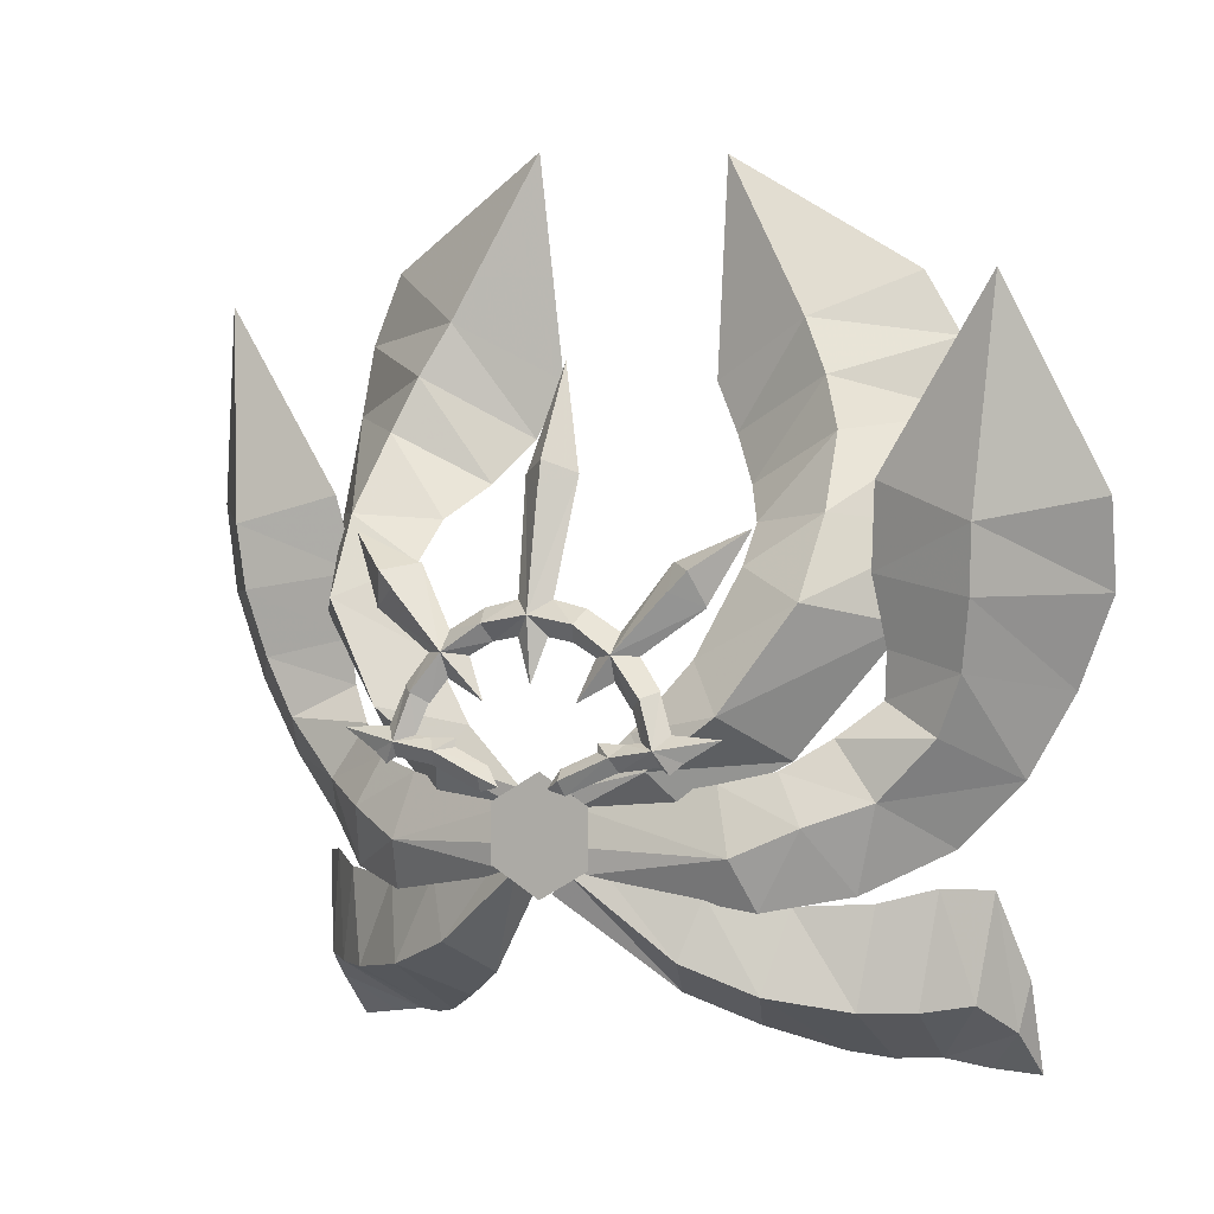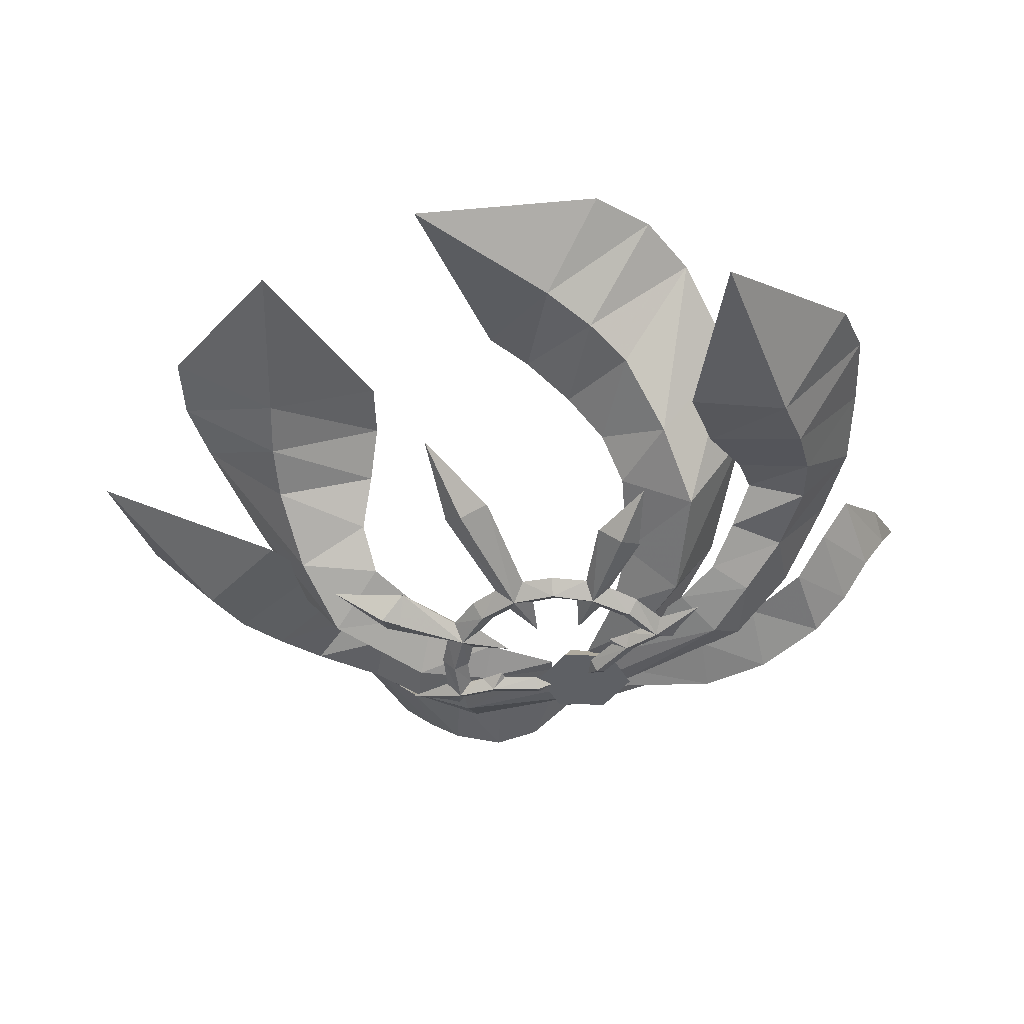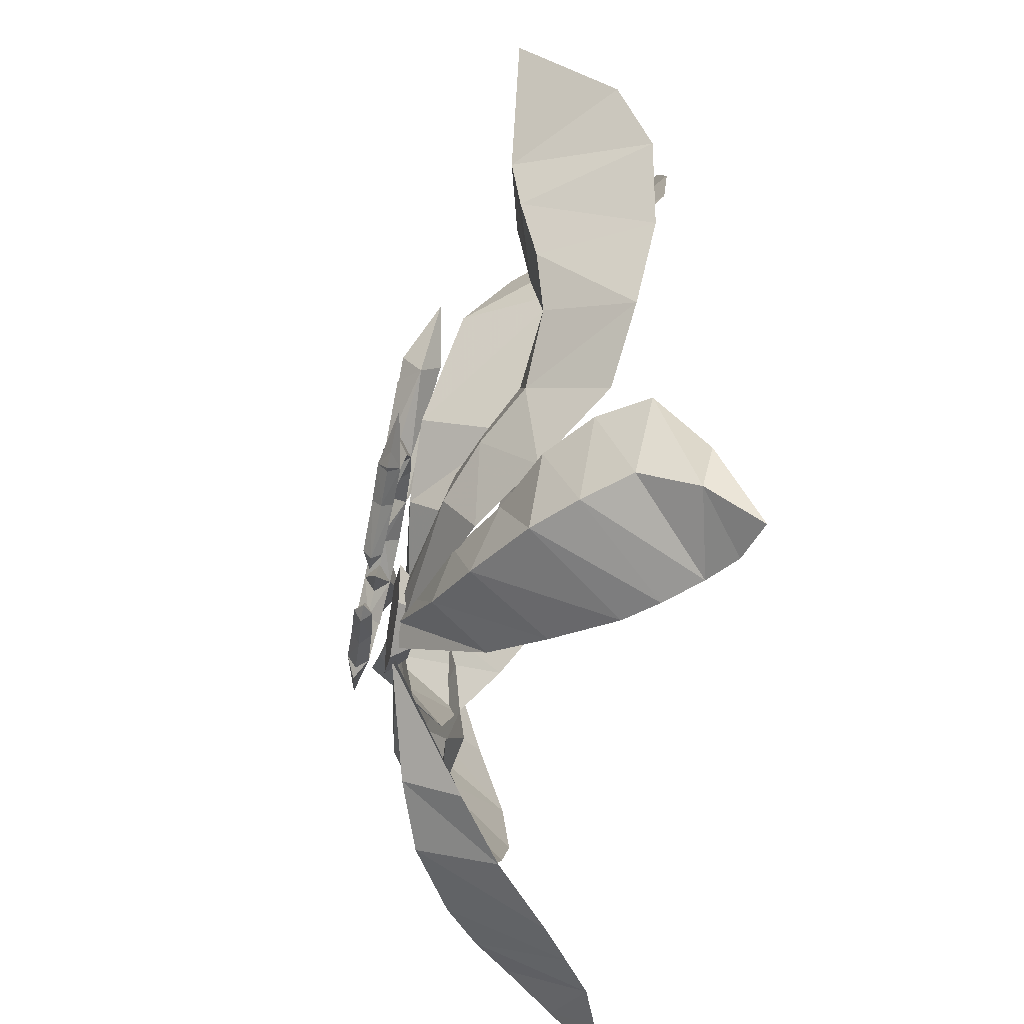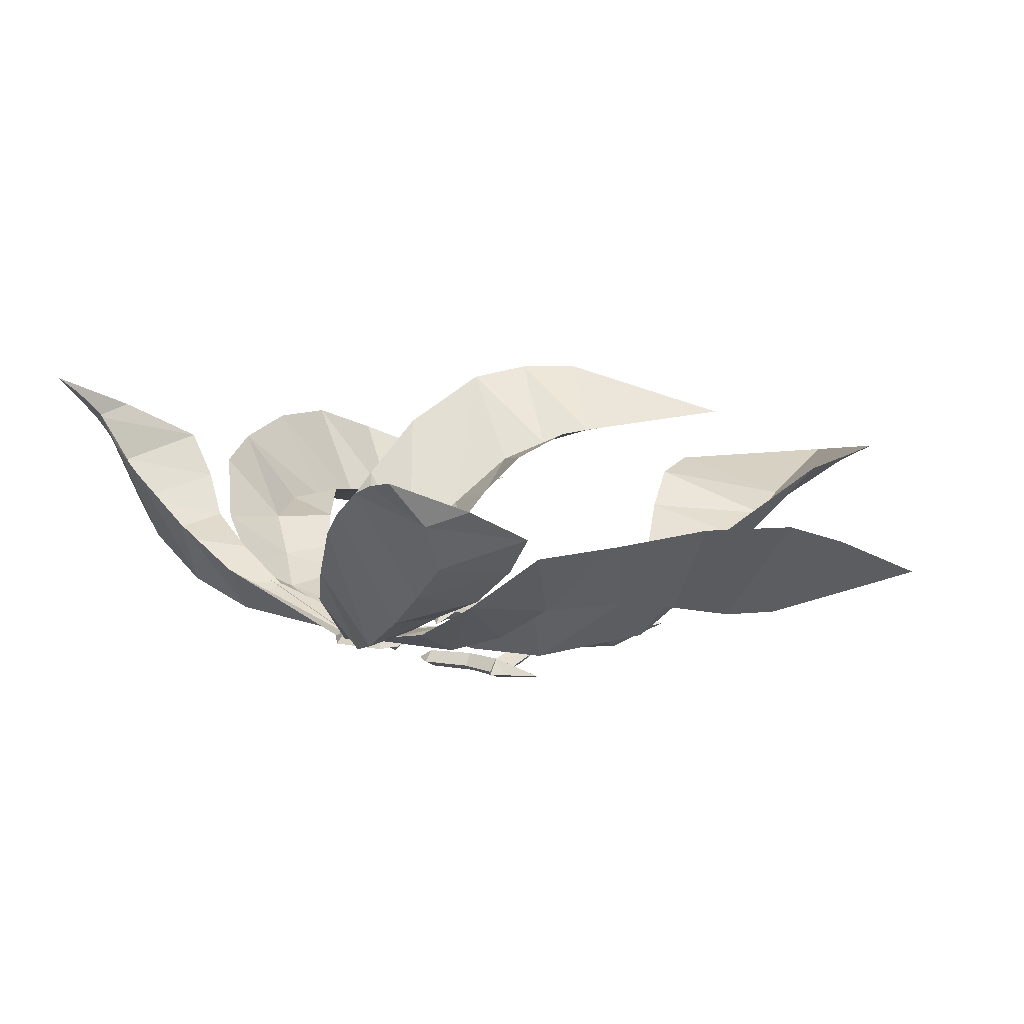
<metadata>
{"format":"obj","ext":"obj","renderer":"f3d","projection":"perspective","resolution":1024,"background":"white","views":[{"elev":1.4,"azim":29.6,"up":"+Z"},{"elev":-42.7,"azim":26.8,"up":"+Y"},{"elev":-50.8,"azim":80.5,"up":"+Z"},{"elev":12.7,"azim":-127.0,"up":"+Y"}]}
</metadata>
<code>
g guang01
v 5.271 1.388 16.68
v 9.746 0.9417 13.83
v 9.854 2.858 15.97
v 5.881 3.206 18.17
v 4.63 2.728 14.87
v 7.323 2.486 13.46
v 13.14 0.4147 9.766
v 14.67 1.99 10.43
v 12.16 2.499 13.67
v 11.62 1.749 8.654
v 9.604 2.133 11.19
v 2.021 3.341 19.04
v -0.001622 1.561 17.55
v 1.739 2.783 15.37
v 5.377 1.895 8.977
v 0.03138 2.163 10.59
v -5.269 1.456 16.64
v -5.871 3.312 18.13
v -9.83 3.024 15.88
v -9.734 1.104 13.73
v -4.591 2.816 14.82
v -7.269 2.642 13.38
v -13.09 0.5847 9.655
v -12.1 2.685 13.57
v -14.61 2.239 10.31
v -11.53 1.956 8.542
v -9.541 2.32 11.08
v -2.013 3.367 19.02
v -1.707 2.805 15.35
v -5.29 1.951 8.907
v -0.04048 3.749 30.17
v -3.122 6.615 31.41
v 3.067 6.587 31.43
v 15.64 1.443 19.91
v 14.86 4.342 22.78
v 18.73 3.816 18.39
v -14.19 4.555 22.64
v -15.96 1.707 20.05
v 9.768 4.07 13.37
v 16.6 5.996 19.93
v 5.292 4.53 16.22
v 13.16 3.353 9.33
v 0.0206 4.689 17.09
v 5.377 1.895 8.977
v 0.03138 2.163 10.59
v -5.245 4.599 16.17
v -9.703 4.196 13.28
v -13.07 3.523 9.22
v -5.29 1.951 8.907
v -19.2 4.029 17.98
v -9.734 1.104 13.73
v -19.23 4.026 17.95
v -0.009351 8.64 30.24
v -16.48 6.185 19.71
f 1 2 3
f 3 4 1
f 5 6 2
f 2 1 5
f 7 8 9
f 9 2 7
f 10 7 2
f 2 11 10
f 1 4 12
f 12 13 1
f 5 1 13
f 13 14 5
f 15 2 6
f 11 2 15
f 14 13 16
f 17 18 19
f 19 20 17
f 21 17 20
f 20 22 21
f 23 20 24
f 24 25 23
f 26 27 20
f 20 23 26
f 17 13 28
f 28 18 17
f 21 29 13
f 13 17 21
f 30 22 20
f 27 30 20
f 29 16 13
f 13 31 32
f 32 28 13
f 33 31 13
f 13 12 33
f 2 34 35
f 35 3 2
f 36 34 2
f 2 9 36
f 37 38 20
f 20 19 37
f 39 3 35
f 35 40 39
f 41 4 3
f 3 39 41
f 5 41 39
f 39 6 5
f 36 9 39
f 39 40 36
f 42 39 9
f 9 8 42
f 10 11 39
f 39 42 10
f 41 43 12
f 12 4 41
f 5 14 43
f 43 41 5
f 6 39 44
f 44 39 11
f 45 43 14
f 46 47 19
f 19 18 46
f 21 22 47
f 47 46 21
f 48 25 24
f 24 47 48
f 26 48 47
f 47 27 26
f 46 18 28
f 28 43 46
f 21 46 43
f 43 29 21
f 22 49 47
f 49 27 47
f 45 29 43
f 50 24 51
f 52 50 51
f 52 51 38
f 43 53 33
f 33 12 43
f 32 53 43
f 43 28 32
f 47 54 37
f 37 19 47
f 50 54 47
f 47 24 50
g Object01
v 10.11 -0.09096 4.05
v 8.168 1.184 4.399
v 4.227 0.9574 2.673
v 4.6 -0.3081 1.629
v 4.932 0.5741 0.1117
v 10.72 0.8963 2.572
v 14.86 -0.1075 4.851
v 15.16 0.9644 3.247
v 11.18 1.294 5.284
v 12.95 1.308 5.468
v 9.75 1.079 13.81
v 17.64 1.748 21.95
v 14.95 4.32 22.72
v 9.908 2.867 15.87
v 5.269 1.523 16.66
v 5.847 3.222 18.08
v 4.661 2.769 14.96
v 7.4 2.534 13.5
v 12.06 2.532 13.71
v 18.67 3.815 18.48
v 13.13 0.5503 9.742
v 14.6 2.021 10.37
v 11.69 1.795 8.706
v 9.632 2.188 11.26
v -0.000665 1.698 17.53
v 1.949 3.372 18.99
v 2.974 6.619 31.43
v -0.04782 4.345 32.8
v 1.71 2.816 15.43
v 16.18 1.414 6.338
v 10.12 2.277 3.7
v 4.615 1.862 1.309
v 14.88 2.458 4.472
v 9.771 3.984 13.38
v 17.68 6.213 20.98
v 5.29 4.444 16.22
v 13.15 3.267 9.341
v 0.01997 4.604 17.11
v -0.01332 9.017 31.8
v 16.26 0.8496 2.522
v 8.171 1.314 5.28
v 21.64 1.335 6.065
v 17.69 1.015 3.709
v 22.78 5.332 25.95
v 5.427 1.887 9.023
v -0.05734 9.335 42.74
v 0.03139 2.164 10.64
v 2.866 0.667 0.642
v -10.02 0.03943 3.965
v -4.493 -0.2492 1.591
v -4.113 1.011 2.638
v -8.064 1.29 4.331
v -10.61 1.035 2.482
v -4.8 0.6371 0.07074
v -14.78 0.08449 4.726
v -15.05 1.16 3.119
v -11.08 1.438 5.191
v -12.86 1.475 5.359
v -9.727 1.205 13.73
v -9.879 2.995 15.79
v -14.28 4.518 22.59
v -17.68 1.977 21.8
v -5.264 1.591 16.61
v -5.833 3.298 18.04
v -4.626 2.829 14.92
v -7.356 2.63 13.44
v -19.2 4.052 17.98
v -12.02 2.688 13.61
v -13.08 0.7201 9.631
v -14.53 2.21 10.25
v -11.61 1.946 8.607
v -9.573 2.312 11.18
v -3.029 6.646 31.41
v -1.941 3.397 18.97
v -1.679 2.838 15.42
v -16.09 1.623 6.202
v -10 2.408 3.615
v -4.477 1.921 1.27
v -14.76 2.65 4.347
v -9.707 4.111 13.3
v -17.65 6.442 20.83
v -5.244 4.512 16.18
v -13.06 3.437 9.23
v -16.14 1.06 2.386
v -8.073 1.42 5.211
v -21.55 1.615 5.883
v -17.58 1.243 3.56
v -22.8 5.627 25.76
v -5.354 1.957 8.977
v -2.738 0.7034 0.6184
f 55 56 57
f 57 58 55
f 55 58 59
f 59 60 55
f 61 55 60
f 60 62 61
f 63 55 61
f 61 64 63
f 65 66 67
f 67 68 65
f 69 65 68
f 68 70 69
f 71 72 65
f 65 69 71
f 65 73 74
f 74 66 65
f 75 76 73
f 73 65 75
f 77 75 65
f 65 78 77
f 79 80 81
f 81 82 79
f 69 70 80
f 80 79 69
f 71 69 79
f 79 83 71
f 75 77 64
f 64 61 75
f 76 75 61
f 61 84 76
f 85 86 57
f 57 56 85
f 85 60 59
f 59 86 85
f 87 62 60
f 60 85 87
f 63 64 87
f 87 85 63
f 88 68 67
f 67 89 88
f 90 70 68
f 68 88 90
f 71 90 88
f 88 72 71
f 88 89 74
f 74 73 88
f 91 88 73
f 73 76 91
f 77 78 88
f 88 91 77
f 92 93 81
f 81 80 92
f 90 92 80
f 80 70 90
f 71 83 92
f 92 90 71
f 91 87 64
f 64 77 91
f 76 84 87
f 87 91 76
f 62 94 61
f 56 55 95
f 95 55 63
f 84 61 96
f 61 97 96
f 97 61 94
f 67 66 98
f 99 65 72
f 98 66 74
f 78 65 99
f 100 82 81
f 83 79 101
f 87 94 62
f 95 85 56
f 63 85 95
f 96 87 84
f 96 97 87
f 94 87 97
f 98 89 67
f 72 88 99
f 74 89 98
f 99 88 78
f 81 93 100
f 101 92 83
f 59 58 102
f 58 57 102
f 86 59 102
f 57 86 102
f 103 104 105
f 105 106 103
f 103 107 108
f 108 104 103
f 109 110 107
f 107 103 109
f 111 112 109
f 109 103 111
f 113 114 115
f 115 116 113
f 117 118 114
f 114 113 117
f 119 117 113
f 113 120 119
f 113 116 121
f 121 122 113
f 123 113 122
f 122 124 123
f 125 126 113
f 113 123 125
f 79 82 127
f 127 128 79
f 117 79 128
f 128 118 117
f 119 129 79
f 79 117 119
f 123 109 112
f 112 125 123
f 124 130 109
f 109 123 124
f 131 106 105
f 105 132 131
f 131 132 108
f 108 107 131
f 133 131 107
f 107 110 133
f 111 131 133
f 133 112 111
f 134 135 115
f 115 114 134
f 136 134 114
f 114 118 136
f 119 120 134
f 134 136 119
f 134 122 121
f 121 135 134
f 137 124 122
f 122 134 137
f 125 137 134
f 134 126 125
f 92 128 127
f 127 93 92
f 136 118 128
f 128 92 136
f 119 136 92
f 92 129 119
f 137 125 112
f 112 133 137
f 124 137 133
f 133 130 124
f 110 109 138
f 106 139 103
f 139 111 103
f 130 140 109
f 109 140 141
f 141 138 109
f 115 142 116
f 143 120 113
f 142 121 116
f 126 143 113
f 100 127 82
f 129 101 79
f 133 110 138
f 139 106 131
f 111 139 131
f 140 130 133
f 140 133 141
f 138 141 133
f 142 115 135
f 120 143 134
f 121 142 135
f 143 126 134
f 127 100 93
f 101 129 92
f 108 144 104
f 104 144 105
f 132 144 108
f 105 144 132
g faguangyuyi
v 33.36 31.31 45.43
v 29.24 31.19 52.3
v 19.74 23.04 47.32
v 22.93 21.27 41.34
v 36.03 24.36 26.17
v 26.66 13.13 27.53
v 26.43 7.625 18.91
v 33.28 17.94 16.65
v 19.38 4.15 8.022
v 23.14 13.51 3.274
v 11.88 3.992 2.483
v 9.121 6.07 6.045
v 2.725 4.908 0.2348
v 3.739 5.128 -1.497
v 42.2 11.57 19.49
v 40.62 13.59 12.25
v 47.9 25.2 10.21
v 51.94 24.49 19.77
v 31.95 15.86 14.34
v 31.4 16.68 9.281
v 37.7 14.78 5.96
v 25.59 9.897 -2.826
v 22.79 10.75 2.492
v 17.44 8.321 1.179
v 19.31 6.896 -5.82
v 3.226 4.831 -8.246
v 20.89 10.21 -11.35
v 3.436 4.367 -5.272
v 27.53 28.14 -27.7
v 34.11 18.81 -21.23
v 29.42 14.49 -20.99
v 23.76 24.86 -26.74
v 21.42 9.68 -19.42
v 17.31 18.53 -23.75
v 13.84 6.728 -16.27
v 15.94 8.606 -9.674
v 4.211 5.39 -5.198
v 2.951 4.356 -7.89
v 9.849 25.44 64.55
v 31.94 12.95 30.62
v 42.82 10.48 26.53
v 45.07 11.03 50.12
v 40.6 35.7 -29.47
v 40.19 29.84 -24.33
v 35.54 34.27 -28.99
v 8.481 25.72 41.27
v 11.21 24.92 35.82
v 17.58 16.66 26.6
v 25.24 19.05 35.7
v 14.58 21.59 30.43
v 14.7 8.619 13.19
v 18.32 11.99 22.27
v 14.44 8.555 -1.935
v 4.863 4.895 -5.951
v 30.85 14.66 21.68
v 43.3 23.69 1.49
v 31.74 13.82 -0.4175
v 36.88 21.98 -5.378
v 29.02 15.6 -9.783
v 3.722 5.049 -1.504
v 38.1 23.69 -20.87
v 39.35 25.7 -9.614
v 35.59 20.39 -9.112
v 23.44 12.48 -10.76
v 30.9 15.71 -10.4
v 11.15 13.09 -20.16
v 1.03 4.668 -10.09
v 52.85 20.74 29.02
v 41.06 30.95 -19.07
v 35.17 30.22 37.51
v 27.26 14 5.65
v 31.34 31.79 -27.9
v -35.93 28.07 46.48
v -23.71 18.5 42.29
v -20.66 20.09 48.09
v -32.11 27.69 54.41
v -26.56 6.057 18.86
v -27.26 11.08 27.62
v -35.87 22.01 27.79
v -33.91 16.12 17.06
v -19.3 3.462 7.934
v -23.45 12.82 3.51
v -12.02 3.708 2.597
v -3.739 5.128 -1.497
v -2.725 4.908 0.2349
v -9.331 5.8 6.206
v -53.08 25.25 18.96
v -49.41 25.56 8.912
v -40.47 13.86 12.09
v -42.02 12.15 19.44
v -30.58 16.62 9.188
v -30.85 16.05 14.28
v -37.81 14.76 5.617
v -17.51 8.176 1.06
v -22.88 10.19 2.301
v -25.64 9.297 -3.029
v -19.3 6.708 -5.951
v -3.226 4.831 -8.246
v -3.436 4.368 -5.272
v -20.86 9.987 -11.51
v -29.05 14.88 -20.87
v -34.01 19.02 -21.21
v -27.77 28.62 -27.65
v -23.98 25.57 -26.65
v -17.41 19.03 -23.66
v -21.22 10.02 -19.38
v -4.211 5.39 -5.197
v -15.82 9.073 -9.584
v -13.62 7.302 -16.18
v -2.951 4.356 -7.89
v -11.11 22.63 65.86
v -31.29 13.91 29.65
v -44.23 13.26 50.23
v -42.68 11.43 26.58
v -41.82 34.81 -29.95
v -36.81 33.56 -29.03
v -40.99 29.13 -24.68
v -11.76 23.11 35.5
v -8.879 23.9 41.67
v -26.03 16.57 36.32
v -18.32 15.03 27
v -15.24 19.69 30.7
v -14.83 7.939 13.27
v -18.69 10.65 22.49
v -14.73 8.279 -1.719
v -4.863 4.895 -5.951
v -29.58 15.15 21.41
v -43.35 23.61 0.9436
v -36.79 21.82 -5.778
v -31.74 13.67 -0.7139
v -29.04 14.94 -10.05
v -3.722 5.049 -1.504
v -38.42 23.26 -21.05
v -35.69 20.6 -9.107
v -40.06 25.36 -9.862
v -23.43 12.72 -10.74
v -30.78 16.13 -10.31
v -11.04 13.77 -19.98
v -1.03 4.668 -10.09
v -51.9 21.84 28.86
v -42.05 30.25 -19.46
v -37.06 27.28 38.59
v -27.28 13.88 5.369
v -32.25 31.8 -28.12
f 145 146 147
f 147 148 145
f 149 150 151
f 151 152 149
f 153 154 152
f 152 151 153
f 155 156 157
f 157 158 155
f 159 160 161
f 161 162 159
f 160 163 164
f 164 165 160
f 166 167 168
f 168 169 166
f 170 171 169
f 169 172 170
f 173 174 175
f 175 176 173
f 177 178 176
f 176 175 177
f 179 180 181
f 181 182 179
f 146 183 147
f 184 185 186
f 187 188 189
f 147 190 191
f 191 148 147
f 192 150 193
f 193 194 192
f 195 153 151
f 151 196 195
f 197 155 158
f 158 198 197
f 199 159 185
f 185 184 199
f 200 165 201
f 201 202 200
f 166 169 171
f 171 203 166
f 204 172 169
f 169 168 204
f 205 206 207
f 207 174 205
f 208 177 175
f 175 209 208
f 210 179 182
f 182 211 210
f 183 190 147
f 185 212 186
f 187 213 188
f 214 193 150
f 150 149 214
f 150 192 196
f 196 151 150
f 148 193 214
f 214 145 148
f 148 191 194
f 194 193 148
f 185 159 162
f 162 212 185
f 163 160 159
f 159 199 163
f 215 201 165
f 165 164 215
f 160 165 200
f 200 161 160
f 201 215 167
f 167 166 201
f 201 166 203
f 203 202 201
f 179 210 178
f 178 177 179
f 177 208 180
f 180 179 177
f 174 173 216
f 216 205 174
f 174 207 209
f 209 175 174
f 188 205 216
f 216 189 188
f 188 213 206
f 206 205 188
f 217 218 219
f 219 220 217
f 221 222 223
f 223 224 221
f 225 221 224
f 224 226 225
f 227 228 229
f 229 230 227
f 231 232 233
f 233 234 231
f 235 236 233
f 233 237 235
f 238 239 240
f 240 241 238
f 242 243 241
f 241 244 242
f 245 246 247
f 247 248 245
f 248 249 250
f 250 245 248
f 251 252 253
f 253 254 251
f 220 219 255
f 256 257 258
f 259 260 261
f 219 218 262
f 262 263 219
f 264 222 265
f 265 266 264
f 221 225 267
f 267 268 221
f 269 270 228
f 228 227 269
f 258 234 271
f 271 256 258
f 272 273 274
f 274 237 272
f 275 244 241
f 241 240 275
f 241 243 276
f 276 238 241
f 277 246 278
f 278 279 277
f 245 250 280
f 280 281 245
f 254 253 282
f 282 283 254
f 255 219 263
f 258 257 284
f 259 261 285
f 222 264 286
f 286 223 222
f 222 221 268
f 268 265 222
f 286 264 218
f 218 217 286
f 218 264 266
f 266 262 218
f 258 284 231
f 231 234 258
f 236 271 234
f 234 233 236
f 287 235 237
f 237 274 287
f 232 272 237
f 237 233 232
f 239 287 274
f 274 240 239
f 275 240 274
f 274 273 275
f 249 282 253
f 253 250 249
f 250 253 252
f 252 280 250
f 288 247 246
f 246 277 288
f 281 278 246
f 246 245 281
f 288 277 261
f 261 260 288
f 279 285 261
f 261 277 279
f 225 227 230
f 230 267 225
f 226 269 227
f 227 225 226
f 156 155 153
f 153 195 156
f 154 153 155
f 155 197 154
g Cylinder01
v 0.03411 3.886 -10.67
v -5.467 3.829 -7.495
v -3.752 6.169 -6.465
v -0.03411 6.207 -8.611
v -5.467 3.829 -1.141
v -3.752 6.169 -2.171
v 0.03411 3.886 2.035
v -0.03411 6.207 -0.02475
v 5.535 3.943 -1.142
v 3.683 6.246 -2.171
v 5.535 3.943 -7.495
v 3.683 6.246 -6.465
v 5.535 3.943 -1.142
v 0.03411 3.886 2.035
v 0.03411 3.886 -10.67
v 5.535 3.943 -7.495
v -0.03411 6.207 -0.02475
v 3.683 6.246 -2.171
v 3.683 6.246 -6.465
v -0.03411 6.207 -8.611
v -3.752 6.169 -6.465
v -3.752 6.169 -2.171
v -5.467 3.829 -1.141
v -5.467 3.829 -7.495
f 289 290 291
f 291 292 289
f 290 293 294
f 294 291 290
f 293 295 296
f 296 294 293
f 295 297 298
f 298 296 295
f 297 299 300
f 300 298 297
f 299 289 292
f 292 300 299
f 301 302 303
f 303 304 301
f 305 306 307
f 307 308 305
f 309 310 305
f 305 308 309
f 311 312 303
f 303 302 311

</code>
